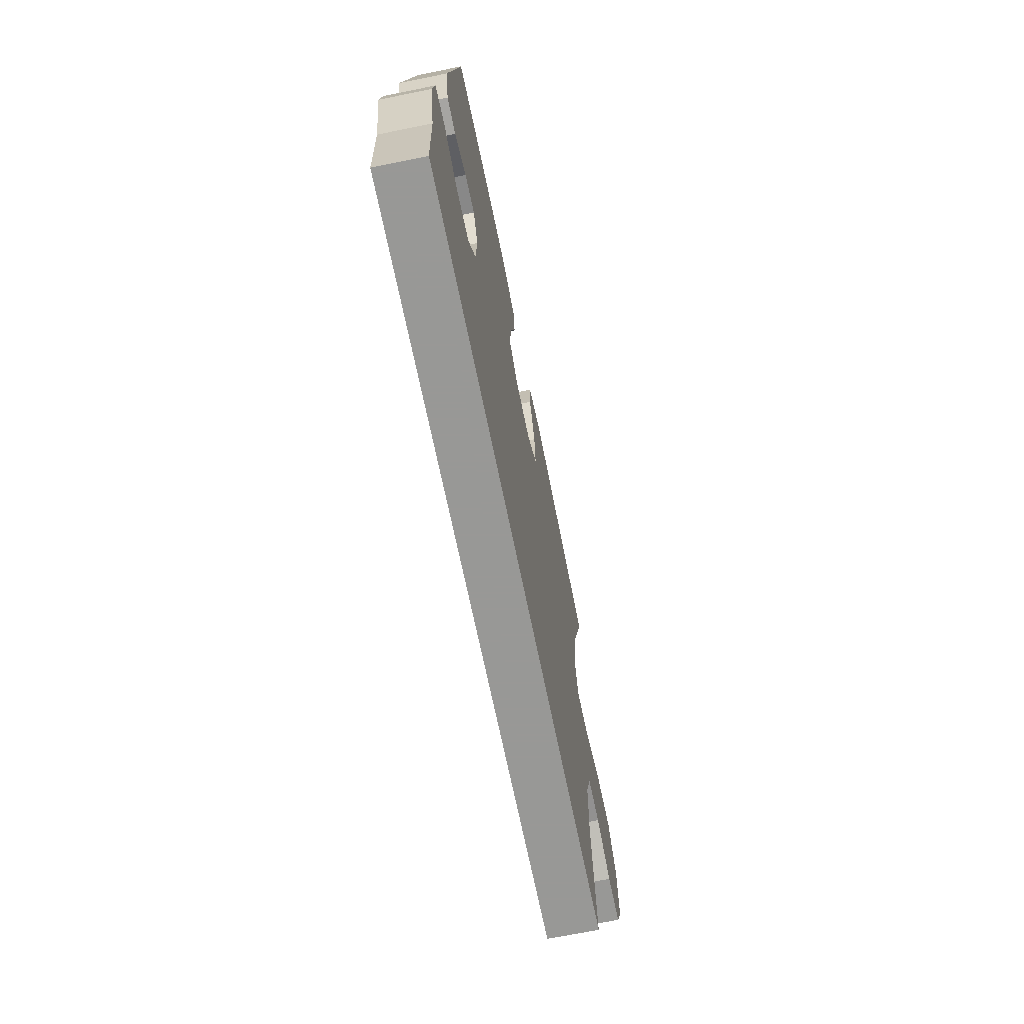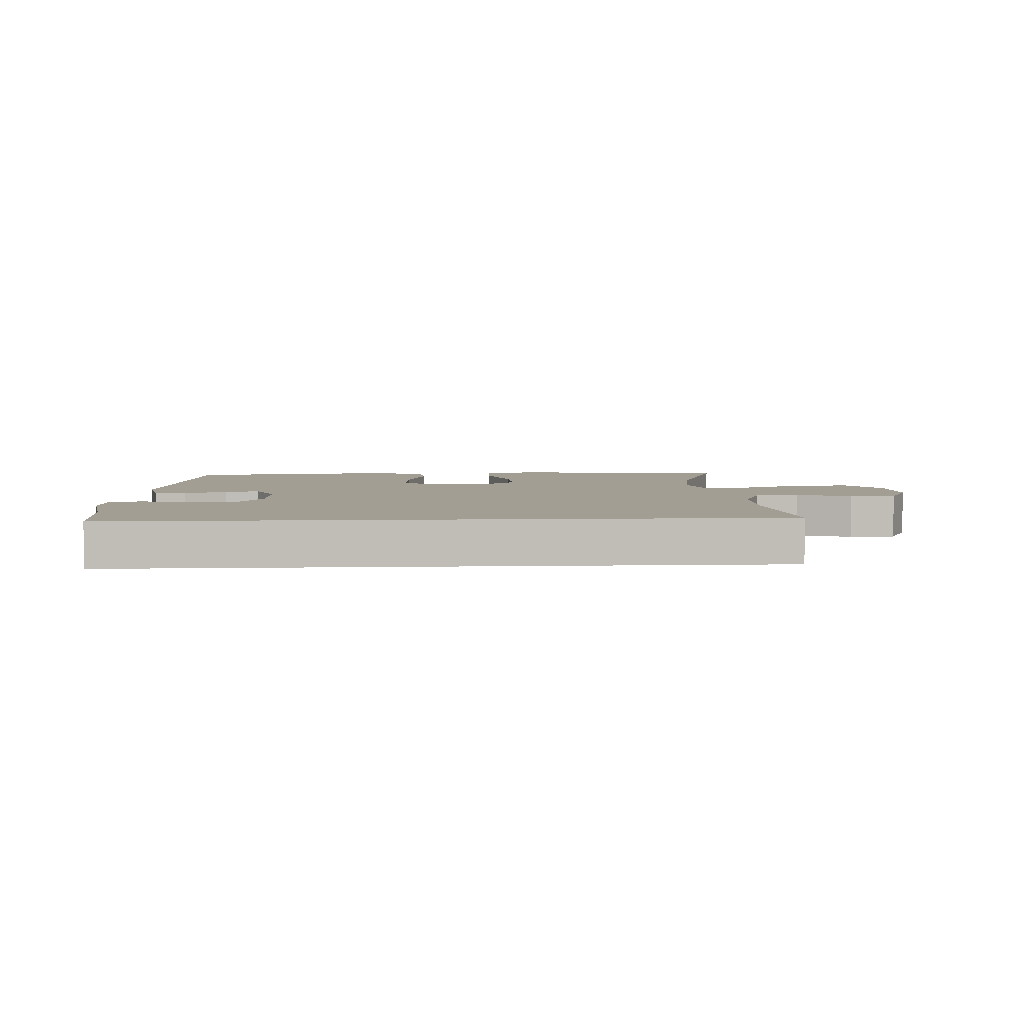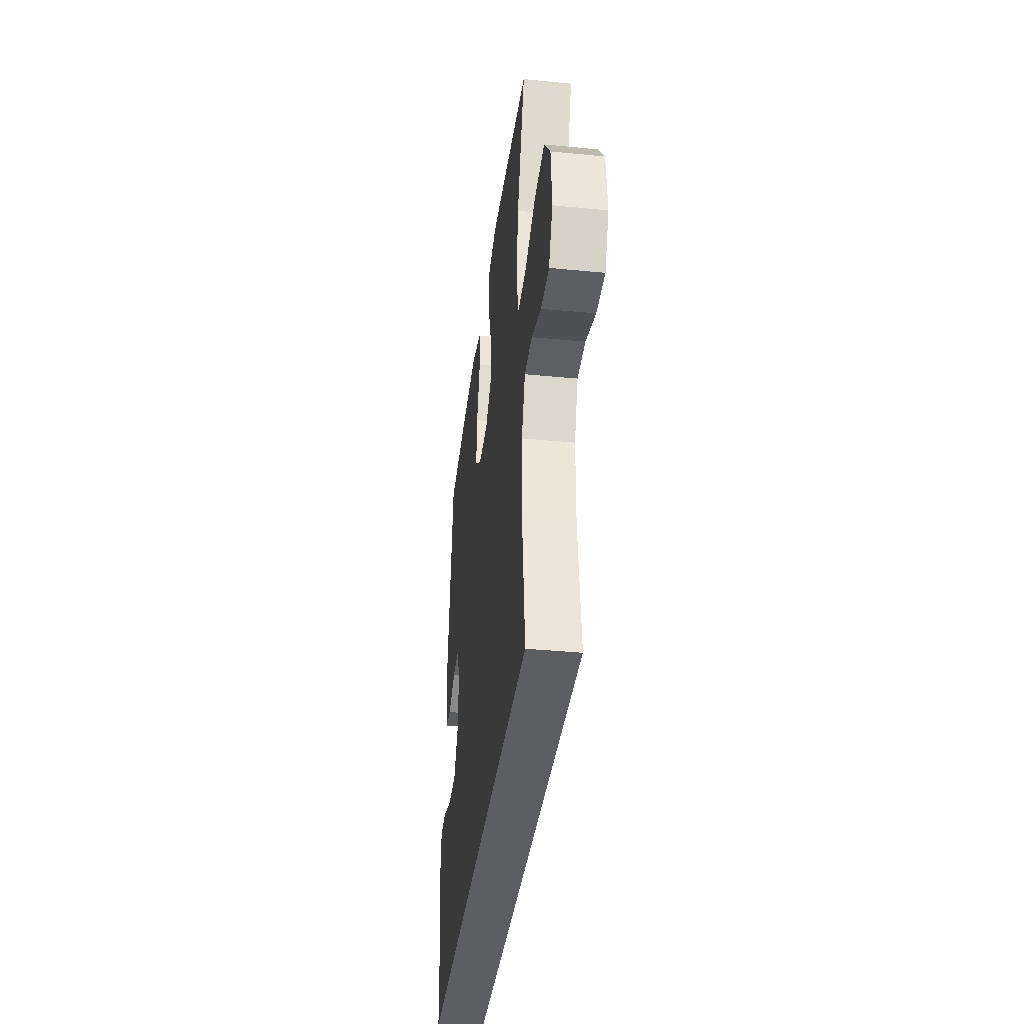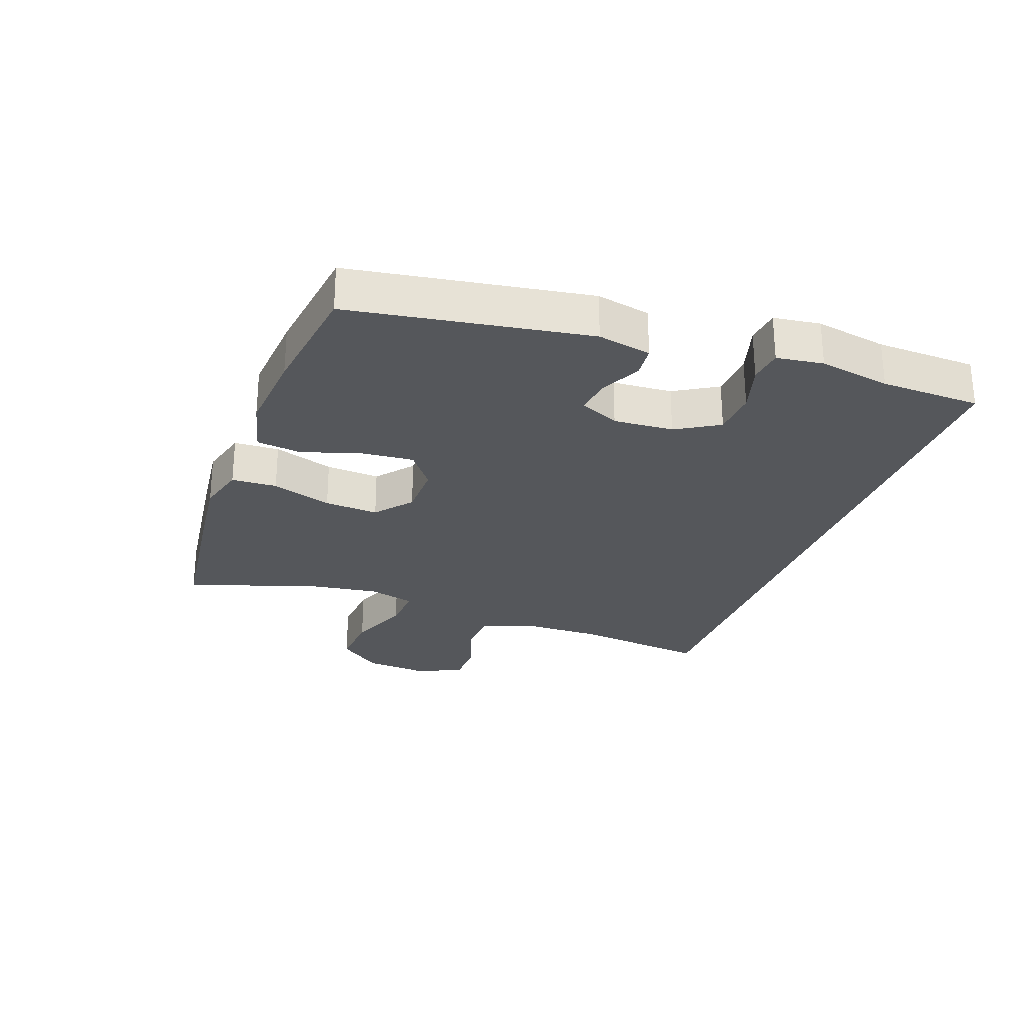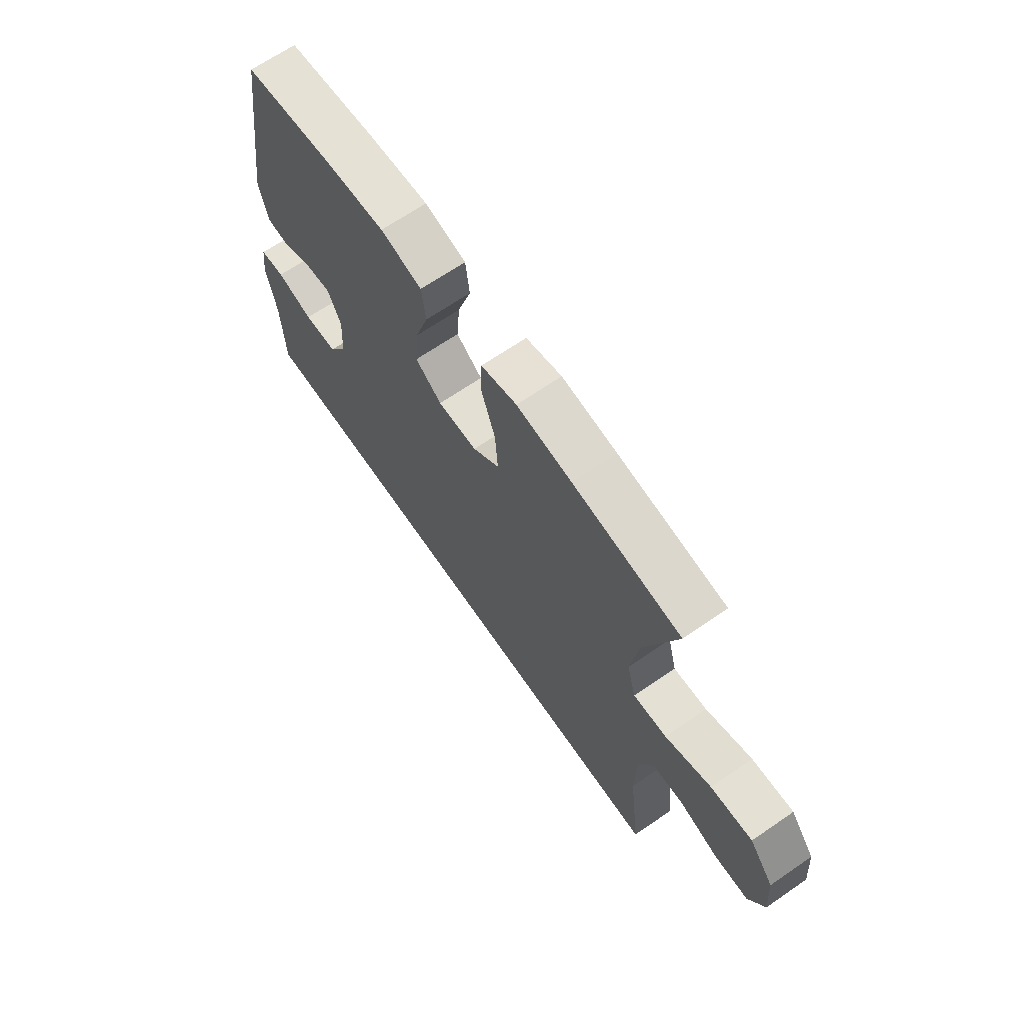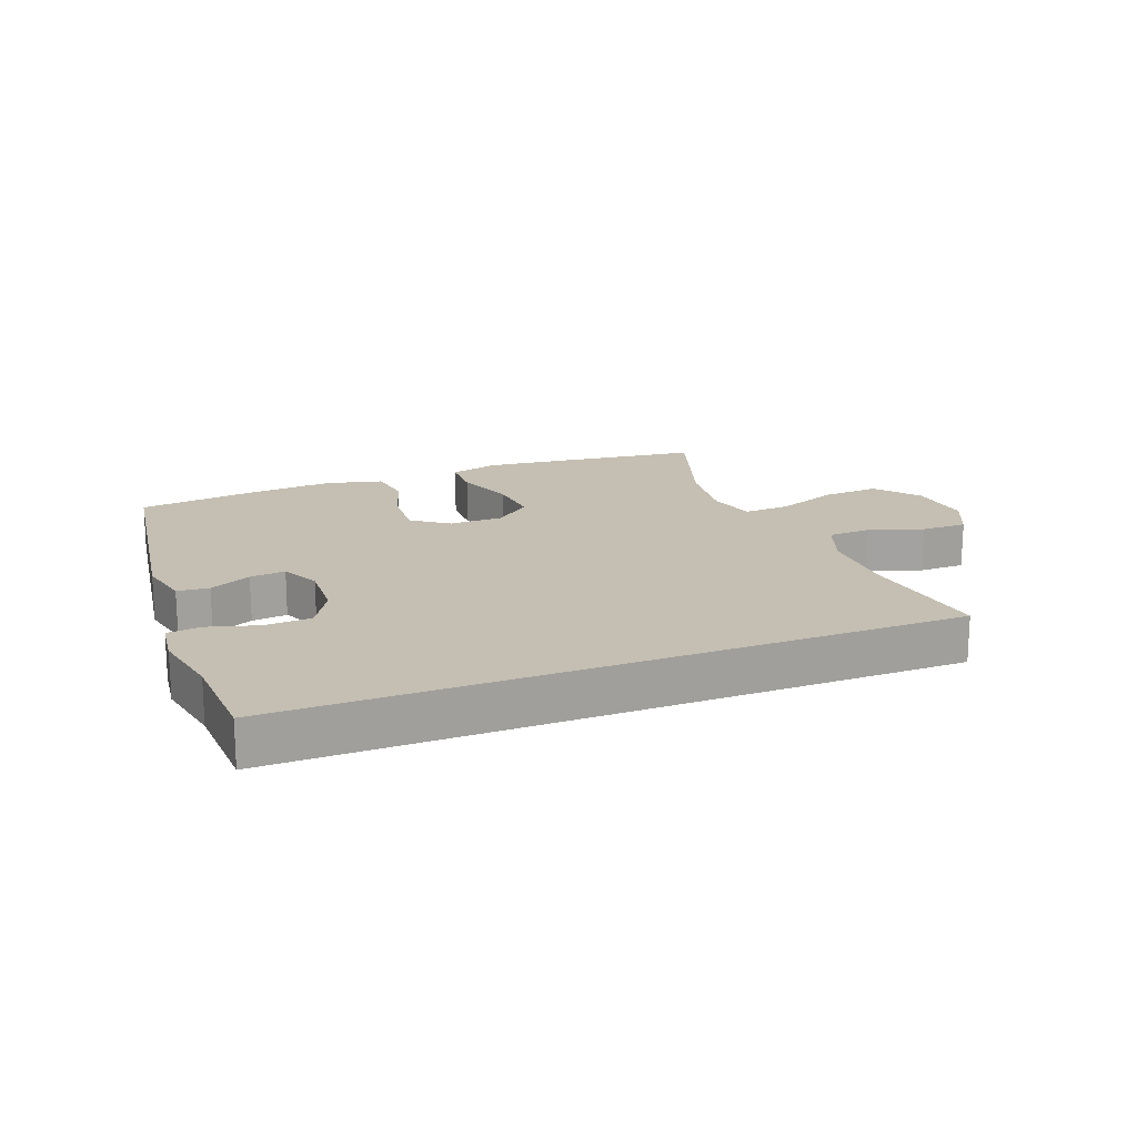
<metadata>
{"format":"obj","ext":"obj","renderer":"f3d","projection":"perspective","resolution":1024,"background":"white","views":[{"elev":-68.5,"azim":101.5,"up":"+Z"},{"elev":5.0,"azim":176.8,"up":"+Y"},{"elev":-37.5,"azim":-97.1,"up":"+Z"},{"elev":-26.8,"azim":70.1,"up":"+Y"},{"elev":67.5,"azim":-124.5,"up":"+Z"},{"elev":17.6,"azim":158.3,"up":"+Y"}]}
</metadata>
<code>
v 0.578 0.07 -0.5
v -0.489 0.07 -0.5
v -0.463 0.07 -0.281
v -0.465 0.07 -0.154
v -0.497 0.07 -0.071
v -0.567 0.07 -0.068
v -0.654 0.07 -0.098
v -0.728 0.07 -0.098
v -0.763 0.07 -0.025
v -0.754 0.07 0.08
v -0.7 0.07 0.15
v -0.608 0.07 0.144
v -0.507 0.07 0.105
v -0.433 0.07 0.101
v -0.413 0.07 0.177
v -0.43 0.07 0.298
v -0.5 0.07 0.5
v -0.262 0.07 0.53
v -0.14 0.07 0.544
v -0.061 0.07 0.523
v -0.058 0.07 0.45
v -0.09 0.07 0.353
v -0.096 0.07 0.266
v -0.037 0.07 0.218
v 0.05 0.07 0.217
v 0.108 0.07 0.261
v 0.101 0.07 0.346
v 0.071 0.07 0.441
v 0.08 0.07 0.513
v 0.171 0.07 0.536
v 0.308 0.07 0.525
v 0.5 0.07 0.5
v 0.56 0.07 0.118
v 0.542 0.07 0.032
v 0.491 0.07 0.027
v 0.424 0.07 0.059
v 0.367 0.07 0.065
v 0.338 0.07 0.002
v 0.344 0.07 -0.094
v 0.385 0.07 -0.163
v 0.459 0.07 -0.167
v 0.539 0.07 -0.143
v 0.594 0.07 -0.149
v 0.604 0.07 -0.224
v 0.583 0.07 -0.339
v 0.578 0 -0.5
v -0.489 0 -0.5
v -0.463 0 -0.281
v -0.465 0 -0.154
v -0.497 0 -0.071
v -0.567 0 -0.068
v -0.654 0 -0.098
v -0.728 0 -0.098
v -0.763 0 -0.025
v -0.754 0 0.08
v -0.7 0 0.15
v -0.608 0 0.144
v -0.507 0 0.105
v -0.433 0 0.101
v -0.413 0 0.177
v -0.43 0 0.298
v -0.5 0 0.5
v -0.262 0 0.53
v -0.14 0 0.544
v -0.061 0 0.523
v -0.058 0 0.45
v -0.09 0 0.353
v -0.096 0 0.266
v -0.037 0 0.218
v 0.05 0 0.217
v 0.108 0 0.261
v 0.101 0 0.346
v 0.071 0 0.441
v 0.08 0 0.513
v 0.171 0 0.536
v 0.308 0 0.525
v 0.5 0 0.5
v 0.56 0 0.118
v 0.542 0 0.032
v 0.491 0 0.027
v 0.424 0 0.059
v 0.367 0 0.065
v 0.338 0 0.002
v 0.344 0 -0.094
v 0.385 0 -0.163
v 0.459 0 -0.167
v 0.539 0 -0.143
v 0.594 0 -0.149
v 0.604 0 -0.224
v 0.583 0 -0.339
f 43 44 45
f 42 43 45
f 41 42 45
f 1 2 3
f 45 1 3
f 41 45 3
f 40 41 3
f 39 40 3 4
f 38 39 4 5
f 37 38 5 6
f 34 35 36
f 33 34 36
f 32 33 36
f 31 32 36
f 30 31 36
f 29 30 36
f 28 29 36
f 27 28 36
f 26 27 36 37
f 25 26 37
f 24 25 37 6
f 20 21 22
f 19 20 22
f 18 19 22
f 17 18 22
f 16 17 22
f 15 16 22 23
f 14 15 23 24
f 11 12 13
f 10 11 13
f 9 10 13
f 8 9 13
f 7 8 13
f 6 7 13
f 6 13 14
f 6 14 24
f 90 89 88
f 90 88 87
f 90 87 86
f 48 47 46
f 48 46 90
f 48 90 86
f 48 86 85
f 49 48 85 84
f 50 49 84 83
f 51 50 83 82
f 81 80 79
f 81 79 78
f 81 78 77
f 81 77 76
f 81 76 75
f 81 75 74
f 81 74 73
f 81 73 72
f 82 81 72 71
f 82 71 70
f 51 82 70 69
f 67 66 65
f 67 65 64
f 67 64 63
f 67 63 62
f 67 62 61
f 68 67 61 60
f 69 68 60 59
f 58 57 56
f 58 56 55
f 58 55 54
f 58 54 53
f 58 53 52
f 58 52 51
f 59 58 51
f 69 59 51
f 1 46 47 2
f 2 47 48 3
f 3 48 49 4
f 4 49 50 5
f 5 50 51 6
f 6 51 52 7
f 7 52 53 8
f 8 53 54 9
f 9 54 55 10
f 10 55 56 11
f 11 56 57 12
f 12 57 58 13
f 13 58 59 14
f 14 59 60 15
f 15 60 61 16
f 16 61 62 17
f 17 62 63 18
f 18 63 64 19
f 19 64 65 20
f 20 65 66 21
f 21 66 67 22
f 22 67 68 23
f 23 68 69 24
f 24 69 70 25
f 25 70 71 26
f 26 71 72 27
f 27 72 73 28
f 28 73 74 29
f 29 74 75 30
f 30 75 76 31
f 31 76 77 32
f 32 77 78 33
f 33 78 79 34
f 34 79 80 35
f 35 80 81 36
f 36 81 82 37
f 37 82 83 38
f 38 83 84 39
f 39 84 85 40
f 40 85 86 41
f 41 86 87 42
f 42 87 88 43
f 43 88 89 44
f 44 89 90 45
f 45 90 46 1

</code>
